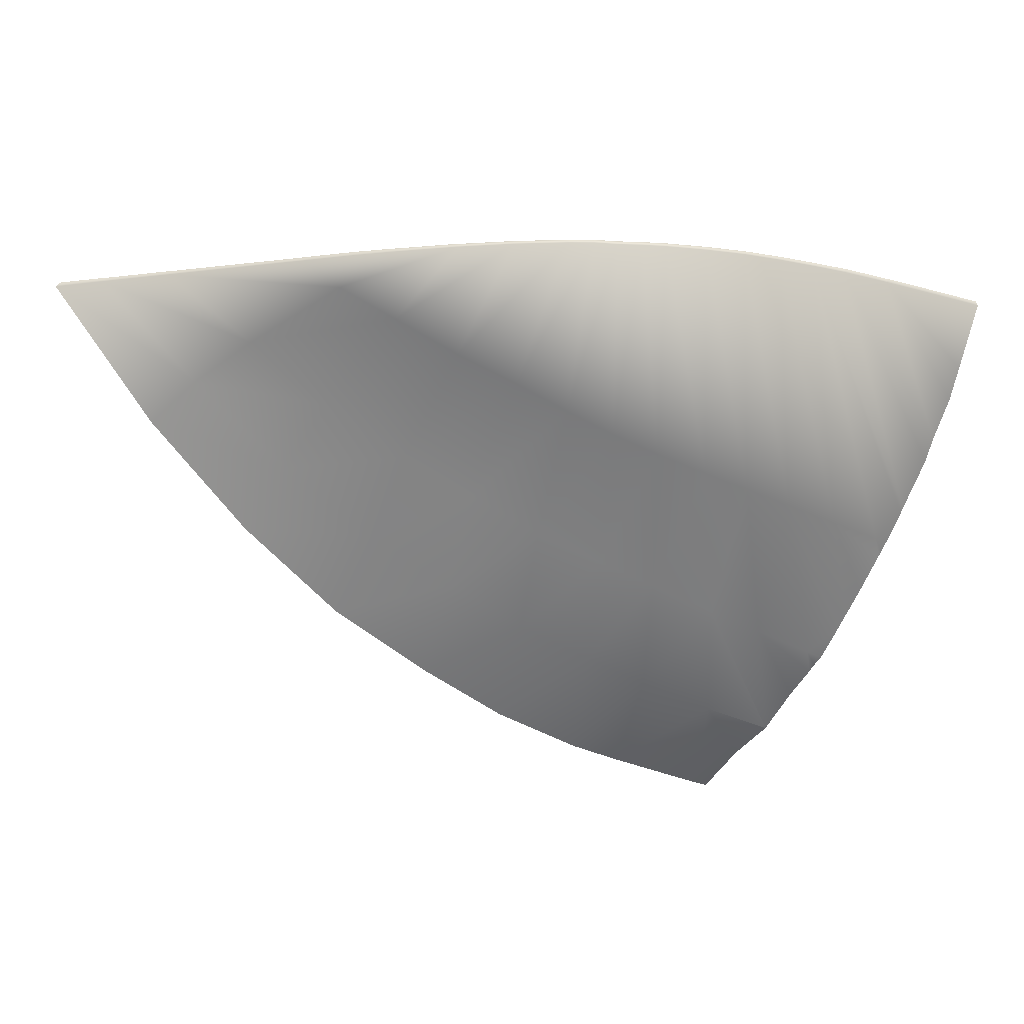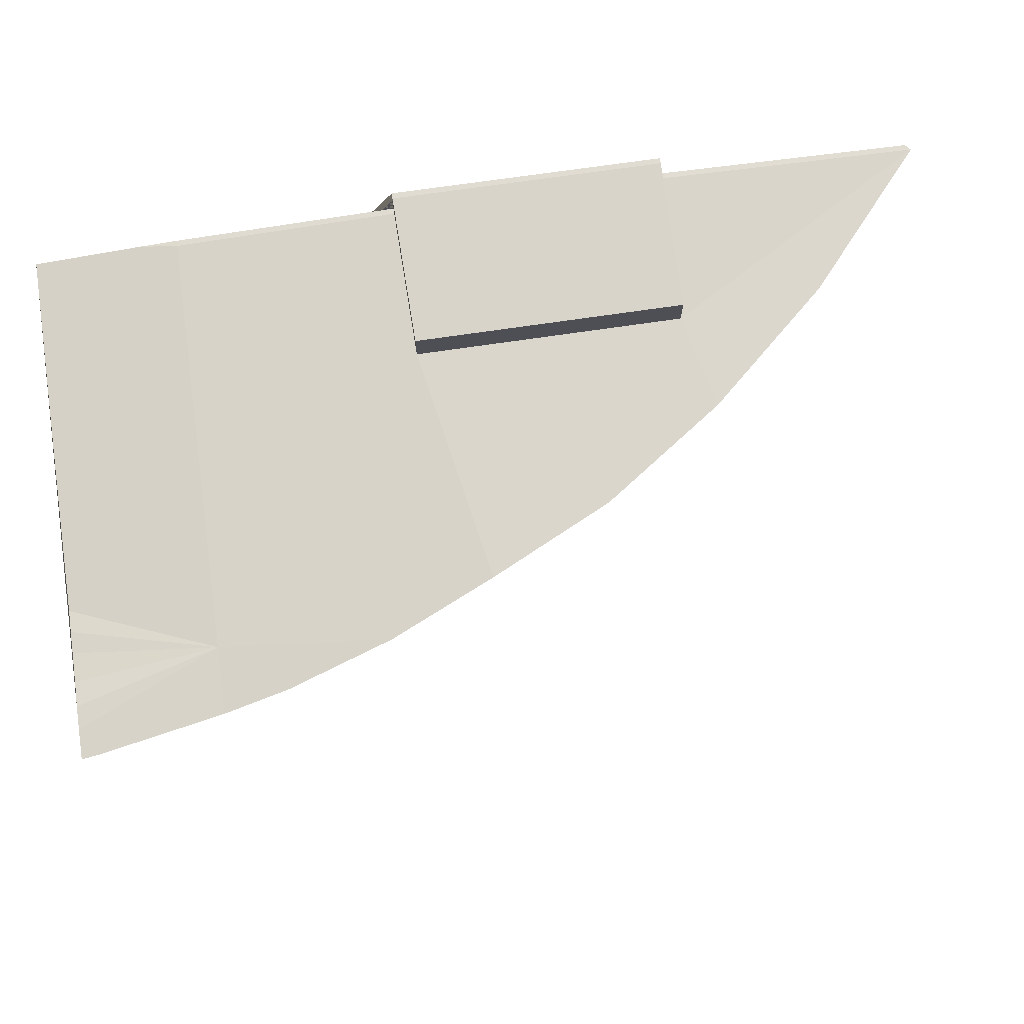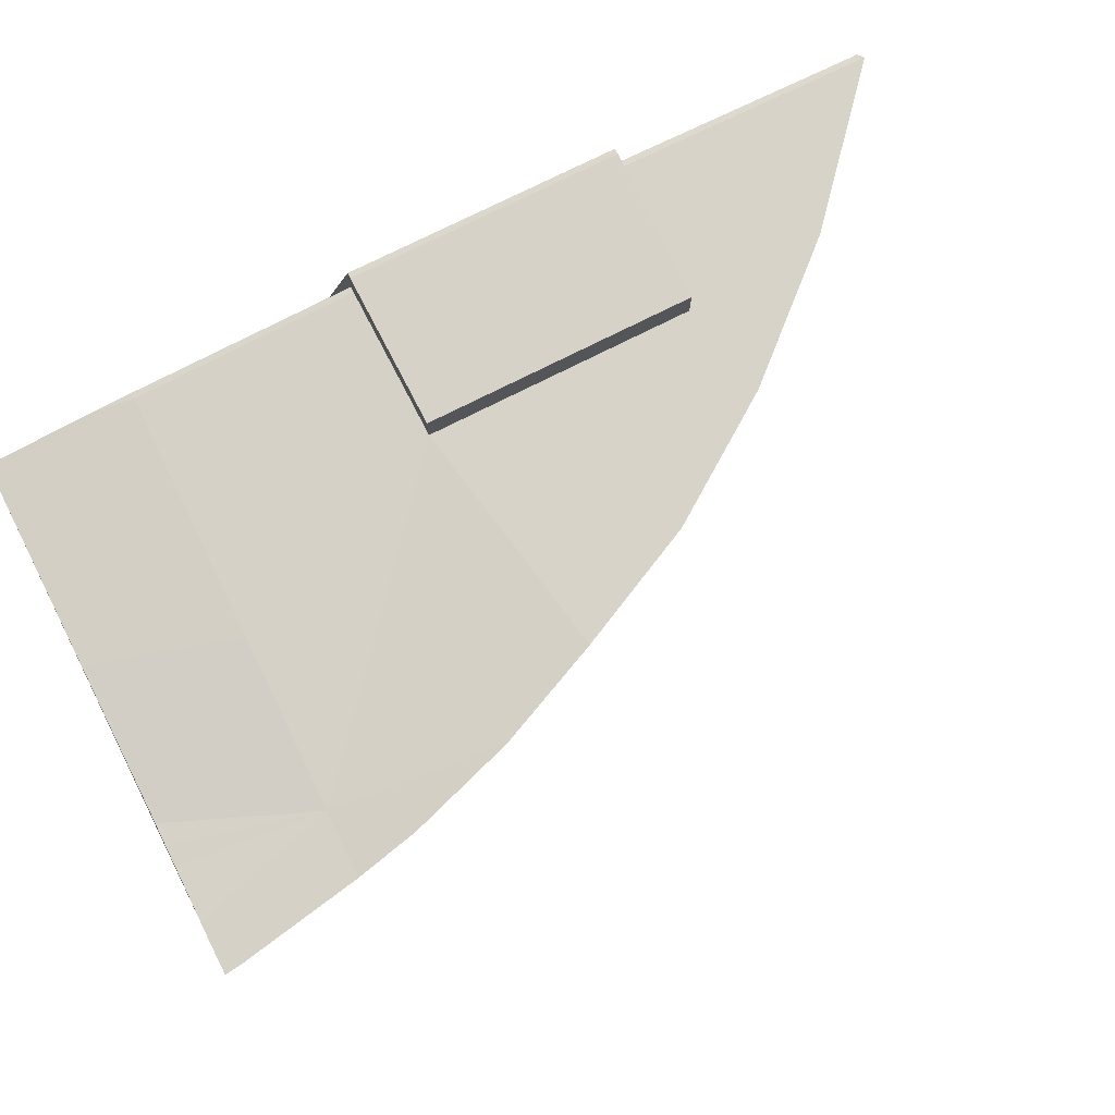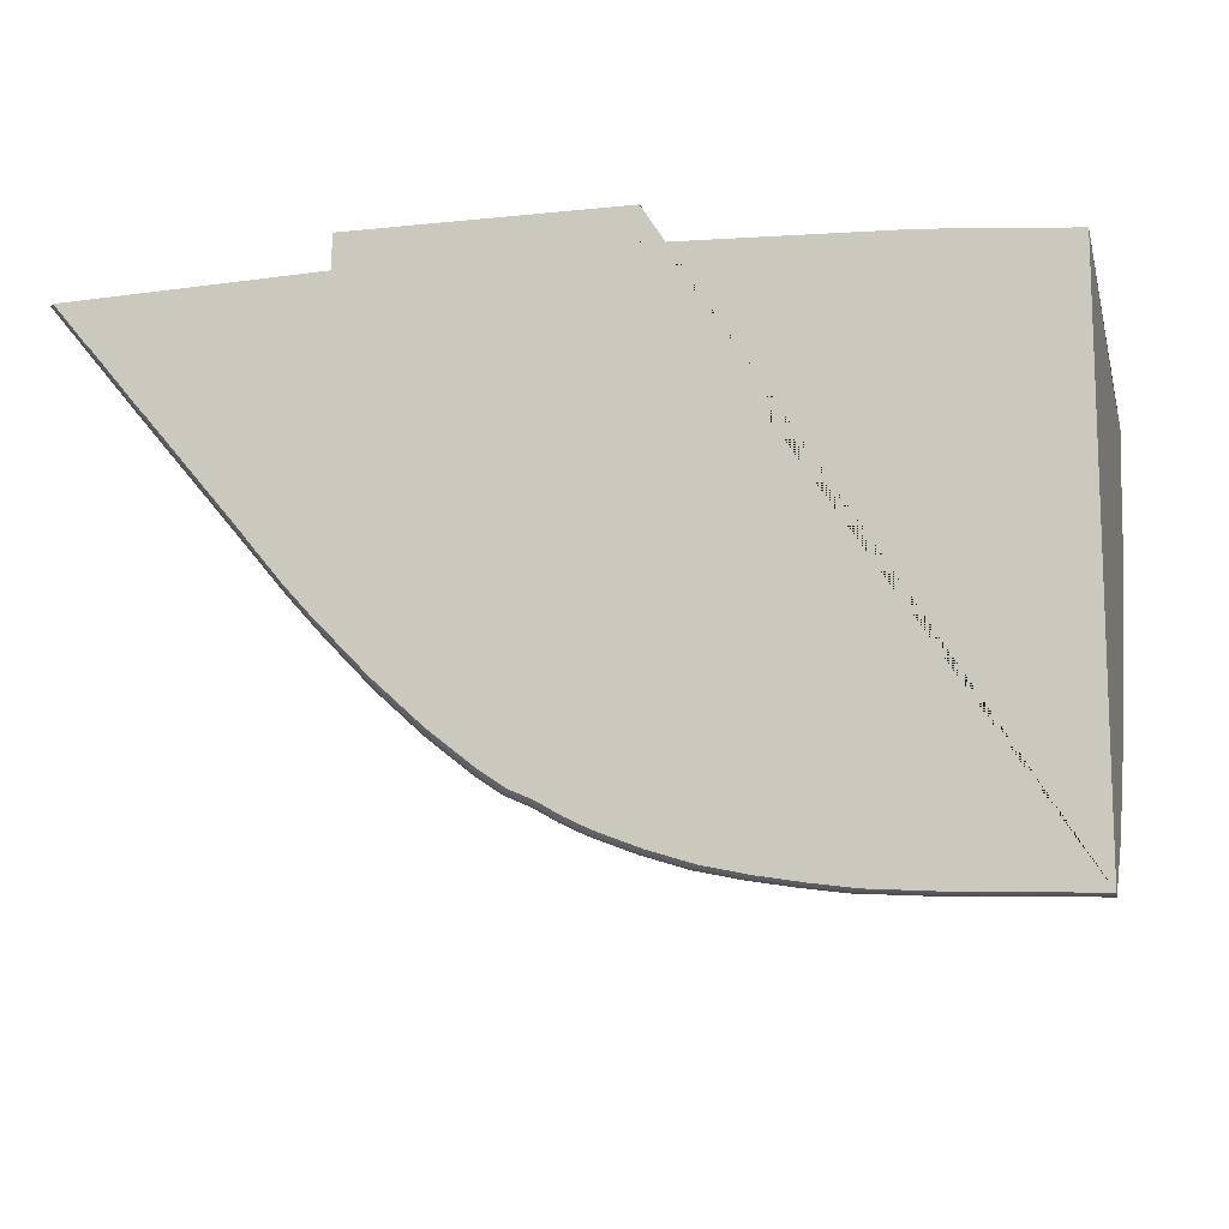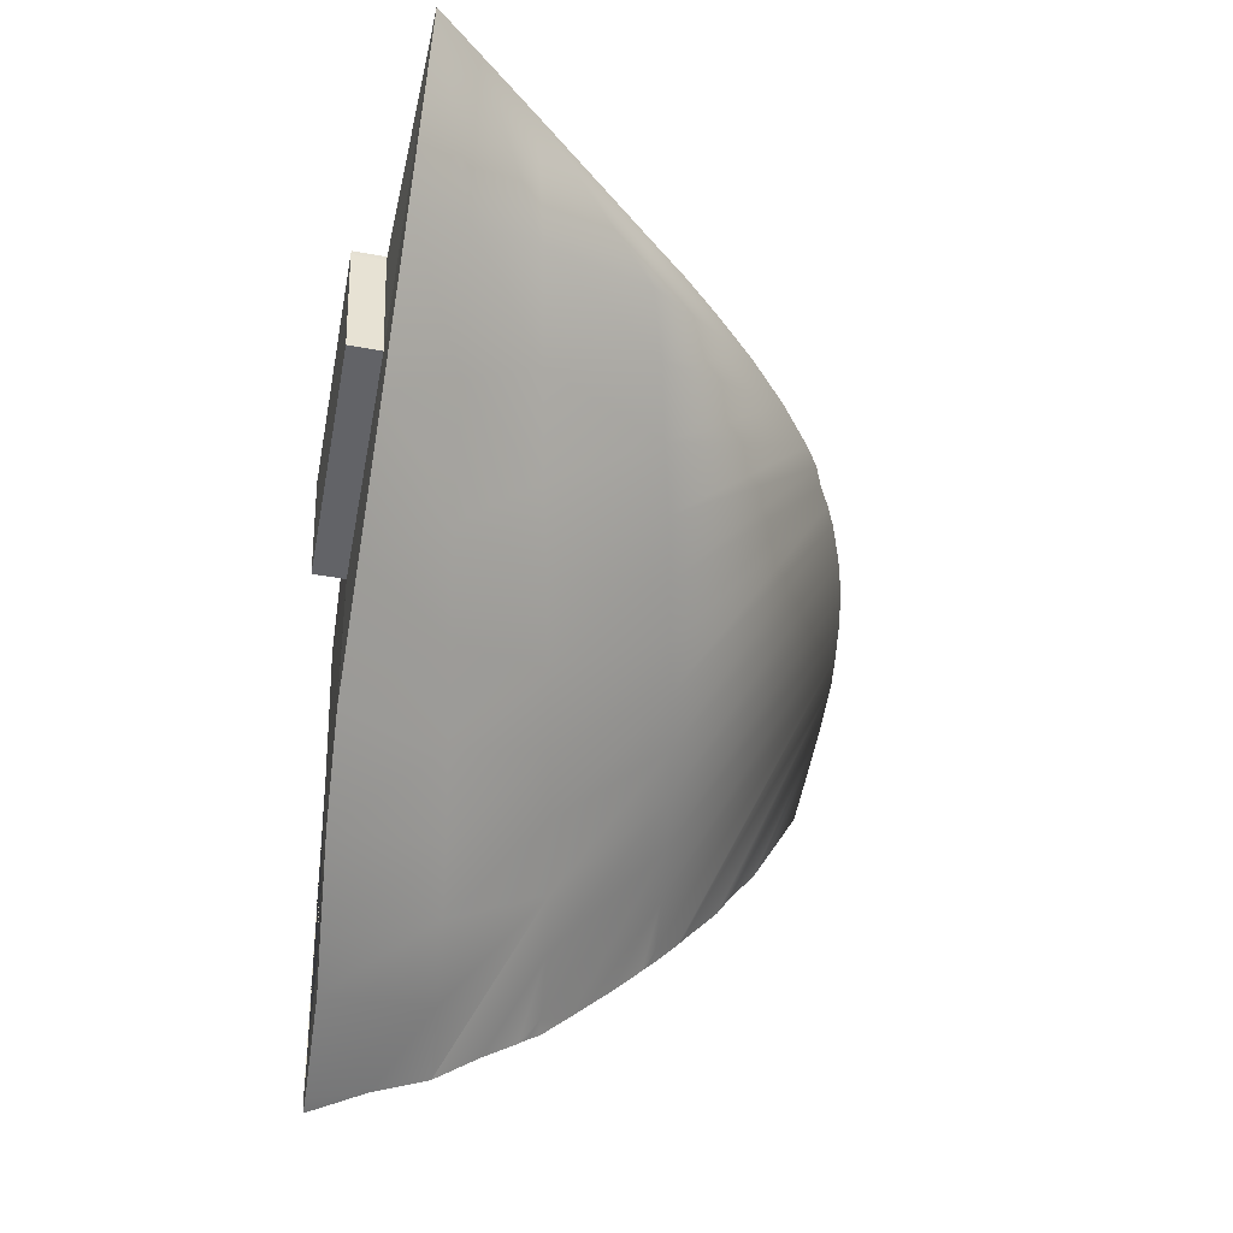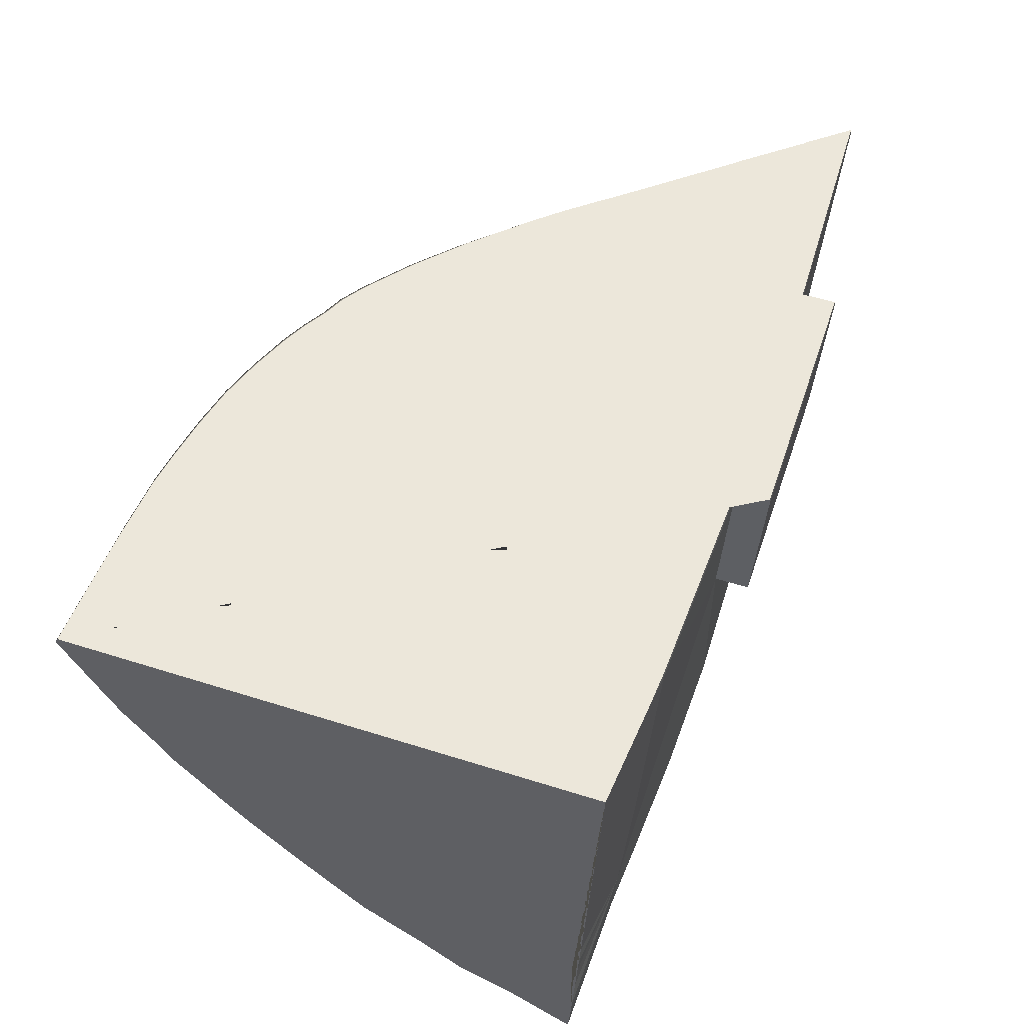
<metadata>
{"format":"obj","ext":"obj","renderer":"f3d","projection":"perspective","resolution":1024,"background":"white","views":[{"elev":-14.1,"azim":145.6,"up":"+Y"},{"elev":72.1,"azim":-8.3,"up":"+Z"},{"elev":75.5,"azim":-26.7,"up":"+Z"},{"elev":-12.1,"azim":-166.2,"up":"+Z"},{"elev":-50.9,"azim":79.0,"up":"+Y"},{"elev":53.5,"azim":-71.3,"up":"+Y"}]}
</metadata>
<code>
o frontRight_Cabin_Plane.001_Windows.006
v 1.288 -0.4156 -0.3089
v 1.673 -0.01114 -0.5495
v 1.75 -0.01114 -0.5392
v 1.288 -0.4273 -0.3005
v 1.288 -0.3243 -0.3842
v 1.738 0 -0.5328
v 1.662 0 -0.5429
v 1.317 -0.4776 -0.2489
v 1.288 -0.4828 -0.252
v 1.288 -0.2784 -0.4117
v 1.557 -0.01114 -0.5562
v 1.74 0 -0.5322
v 1.659 0 -0.5436
v 1.83 -0.01114 -0.5262
v 1.288 -0.5011 -0.2346
v 1.288 -0.201 -0.4666
v 1.546 0 -0.5502
v 1.818 0 -0.5196
v 1.431 -0.4551 -0.2363
v 1.288 -0.5108 -0.2259
v 1.288 -0.1376 -0.4995
v 1.441 -0.01114 -0.56
v 1.541 0 -0.5509
v 1.82 0 -0.519
v 1.288 -0.5777 -0.1626
v 1.91 -0.01114 -0.5093
v 1.288 -0.01114 -0.564
v 1.427 0 -0.5547
v 1.898 0 -0.5024
v 1.288 -0.6258 -0.1141
v 1.55 -0.4289 -0.2218
v 1.288 0 -0.5584
v 1.901 0 -0.5016
v 1.288 -0.6563 -0.08359
v 1.99 -0.01114 -0.4843
v 1.979 0 -0.4773
v 1.326 -0.7033 -0.02075
v 1.288 -0.7128 -0.02487
v 1.659 -0.4048 -0.2079
v 1.981 0 -0.4764
v 1.288 -0.7271 -0.000958
v 2.07 -0.01114 -0.4533
v 2.059 0 -0.4463
v 1.461 -0.6673 -0.007823
v 1.288 -0.7392 0.01515
v 1.759 -0.3804 -0.1885
v 2.061 0 -0.4453
v 1.288 -0.7834 0.08238
v 2.114 -0.01114 -0.432
v 2.104 0 -0.4247
v 1.288 -0.8528 0.174
v 1.586 -0.632 0.009471
v 1.873 -0.3498 -0.1661
v 2.106 0 -0.4233
v 1.288 -0.8531 0.1745
v 2.158 -0.01114 -0.4068
v 2.149 0 -0.3989
v 1.451 -0.8198 0.189
v 1.288 -0.8537 0.1752
v 1.732 -0.5869 0.03406
v 1.974 -0.3172 -0.143
v 2.151 0 -0.3972
v 1.288 -0.8997 0.2844
v 2.202 -0.01114 -0.3876
v 2.194 0 -0.3787
v 1.629 -0.7728 0.2083
v 1.323 -0.9623 0.4017
v 1.288 -0.9669 0.4005
v 1.86 -0.5448 0.05786
v 2.079 -0.2777 -0.1214
v 2.197 0 -0.3765
v 1.554 -0.7994 0.4186
v 1.288 -0.9122 0.4043
v 2.246 -0.01114 -0.3584
v 2.239 0 -0.3485
v 1.553 -0.9228 0.4107
v 1.771 -0.727 0.2257
v 1.288 -0.8693 0.4054
v 2.007 -0.4922 0.08821
v 2.194 -0.2315 -0.09804
v 2.243 0 -0.3452
v 1.673 -0.8977 0.4217
v 1.288 -0.8228 0.4032
v 2.331 -0.01114 -0.291
v 2.324 0 -0.2812
v 1.942 -0.668 0.2502
v 1.872 -0.8365 0.4402
v 1.288 -0.7683 0.403
v 2.162 -0.4242 0.12
v 2.319 -0.1803 -0.06387
v 2.33 0 -0.276
v 1.989 -0.2996 0.4656
v 1.288 -0.7277 0.4041
v 2.415 -0.01114 -0.2136
v 2.409 0 -0.2037
v 2.118 -0.5904 0.2773
v 2.07 -0.7507 0.4536
v 1.563 -0.01114 0.4665
v 1.288 -0.6869 0.403
v 2.313 -0.353 0.1549
v 2.452 -0.1197 -0.03163
v 2.419 0 -0.1949
v 2.303 -0.6395 0.4562
v 1.558 -0.4738 0.4407
v 1.984 -0.01114 0.4817
v 1.288 -0.39 0.4229
v 2.5 -0.01114 -0.1261
v 2.495 0 -0.1164
v 2.303 -0.4969 0.3032
v 2.494 -0.2989 0.4648
v 1.49 0 0.461
v 1.288 0 0.4443
v 1.989 -0.2996 0.5304
v 1.984 -0.01114 0.5464
v 1.579 0 0.4665
v 1.984 0 0.481
v 2.487 -0.2568 0.1877
v 2.565 -0.06247 0.005452
v 2.514 0 -0.09756
v 2.509 -0.3672 0.3295
v 2.494 -0.2989 0.5296
v 2.535 -0.4797 0.4588
v 1.563 0 0.4659
v 1.984 0 0.5458
v 1.563 0 0.4658
v 2.565 -0.01114 -0.05472
v 2.565 0 -0.04166
v 2.499 -0.01114 0.481
v 2.499 -0.01114 0.5458
v 2.767 -0.2742 0.4613
v 2.004 0 0.5458
v 2.657 -0.1395 0.2201
v 2.636 -0.01114 0.0303
v 2.62 0 0.02491
v 2.718 -0.2023 0.3552
v 2.999 -0.01114 0.4639
v 2.499 0 0.5452
v 2.499 0 0.4804
v 2.638 0 0.04677
v 2.98 0 0.464
v 2.93 -0.01114 0.3802
v 2.833 -0.01114 0.2638
v 2.818 0 0.26
v 2.989 0 0.4638
v 2.923 0 0.3837
v 2.826 0 0.2691
v 2.918 0 0.3788
f 112 32 27 21 16 10 5 1 4 9 15 20 25 30 34 38 41 45 48 51 55 59 63 68 73 78 83 88 93 99 106
f 32 112 111 123 125 115 116 124 131 137 138 140 144 145 147 146 143 139 134 127 119 108 102 95 91 85 81 75 71 65 62 57 54 50 47 43 40 36 33 29 24 18 12 6 7 13 17 23 28
f 1 2 3 4
f 5 2 1
f 6 3 2 7
f 4 3 8 9
f 10 11 2 5
f 12 3 6
f 7 2 13
f 3 14 19 8
f 9 8 15
f 16 11 10
f 13 2 11 17
f 18 14 3 12
f 15 8 20
f 21 22 11 16
f 17 11 23
f 24 14 18
f 20 8 19 25
f 27 22 21
f 23 11 22 28
f 29 26 14 24
f 25 19 30
f 31 19 14 26
f 28 22 27 32
f 33 26 29
f 30 19 31 34
f 26 35 39 31
f 36 35 26 33
f 34 31 37 38
f 40 35 36
f 31 39 44 37
f 35 42 46 39
f 43 42 35 40
f 47 42 43
f 39 46 52 44
f 42 49 53 46
f 50 49 42 47
f 54 49 50
f 46 53 60 52
f 49 56 61 53
f 57 56 49 54
f 62 56 57
f 59 58 63
f 53 61 69 60
f 56 64 70 61
f 65 64 56 62
f 63 58 67 68
f 71 64 65
f 58 66 76 67
f 61 70 79 69
f 64 74 80 70
f 75 74 64 71
f 81 74 75
f 66 77 82 76
f 70 80 89 79
f 74 84 90 80
f 85 84 74 81
f 91 84 85
f 77 86 87 82
f 80 90 100 89
f 84 94 101 90
f 95 94 84 91
f 86 96 97 87
f 102 94 95
f 90 101 117 100
f 94 107 118 101
f 108 107 94 102
f 96 109 103 97
f 119 107 108
f 109 120 122 103
f 101 118 132 117
f 107 126 133 118
f 127 126 107 119
f 134 133 126 127
f 120 135 130 122
f 118 133 142 132
f 139 133 134
f 136 130 135 141
f 143 142 133 139
f 144 136 141 145
f 145 141 147
f 68 67 76 72 73
f 73 72 78
f 76 82 87 72
f 78 72 83
f 83 72 88
f 72 87 97 92
f 88 72 93
f 92 98 104 72
f 93 72 99
f 97 103 92
f 92 105 98
f 99 72 104 106
f 92 103 110
f 104 98 111 112 106
f 115 98 105 116
f 103 122 110
f 111 98 123
f 125 98 115
f 122 130 136 110
f 123 98 125
f 136 128 110
f 138 128 136 140
f 140 136 144
f 38 37 41
f 41 37 45
f 45 37 44 48
f 48 44 51
f 51 44 52 55
f 55 52 58 59
f 52 60 66 58
f 60 69 77 66
f 69 79 86 77
f 79 89 96 86
f 89 100 109 96
f 100 117 120 109
f 117 132 135 120
f 132 142 141 135
f 146 142 143
f 147 141 142 146
f 105 92 113 114
f 92 110 121 113
f 116 105 114 124
f 114 113 121
f 110 128 129 121
f 124 114 131
f 121 129 114
f 137 129 128 138
f 131 114 129 137

</code>
